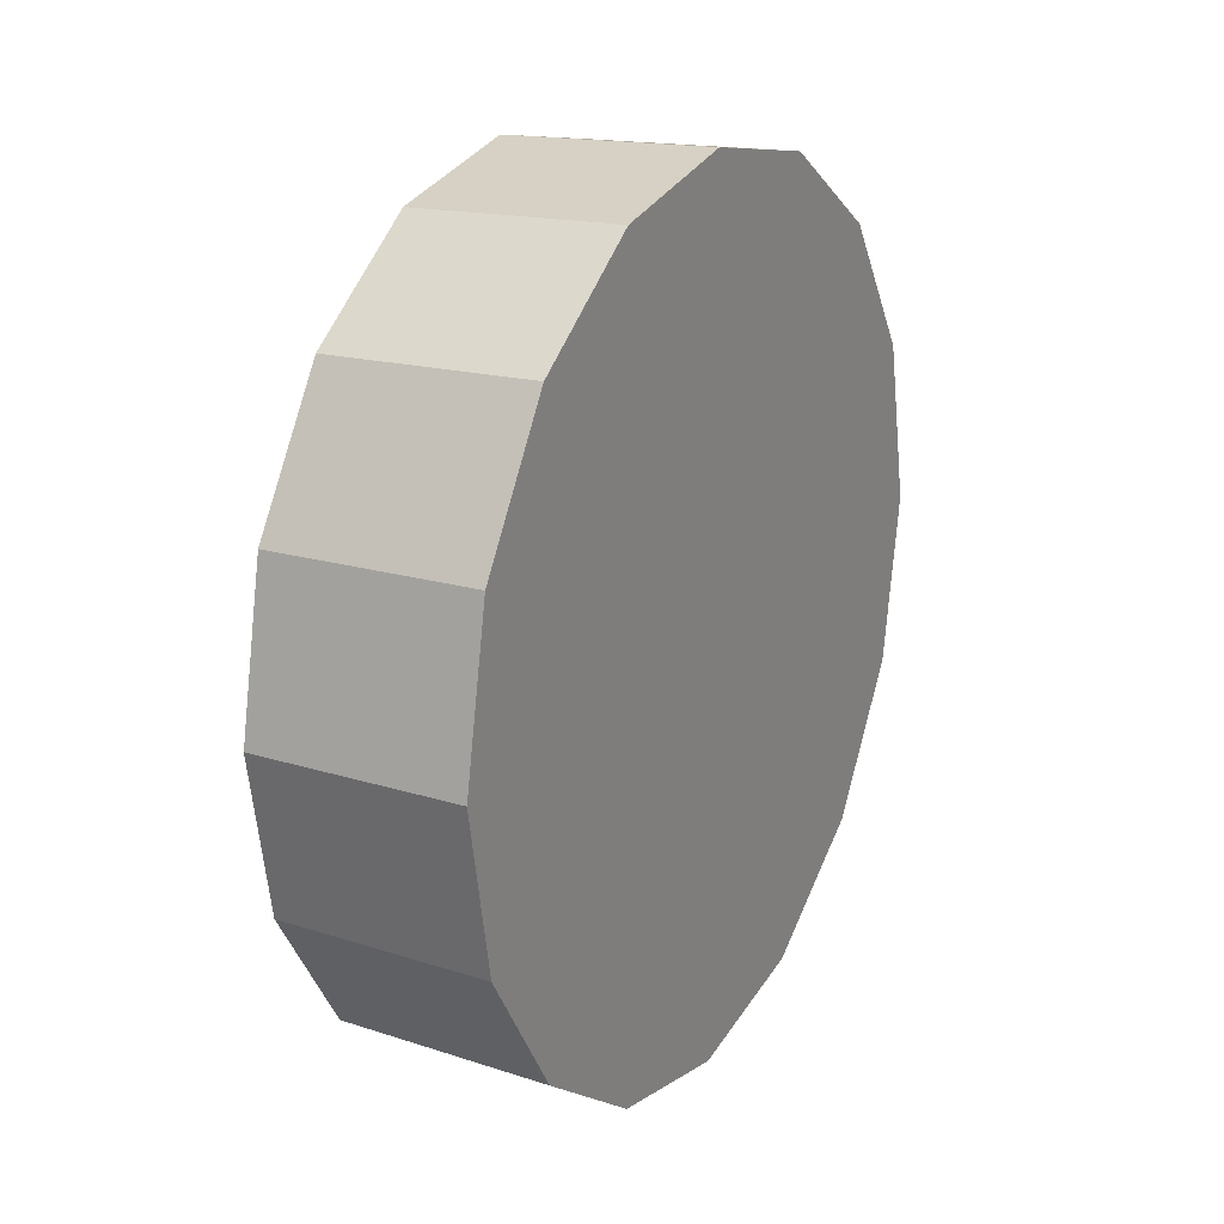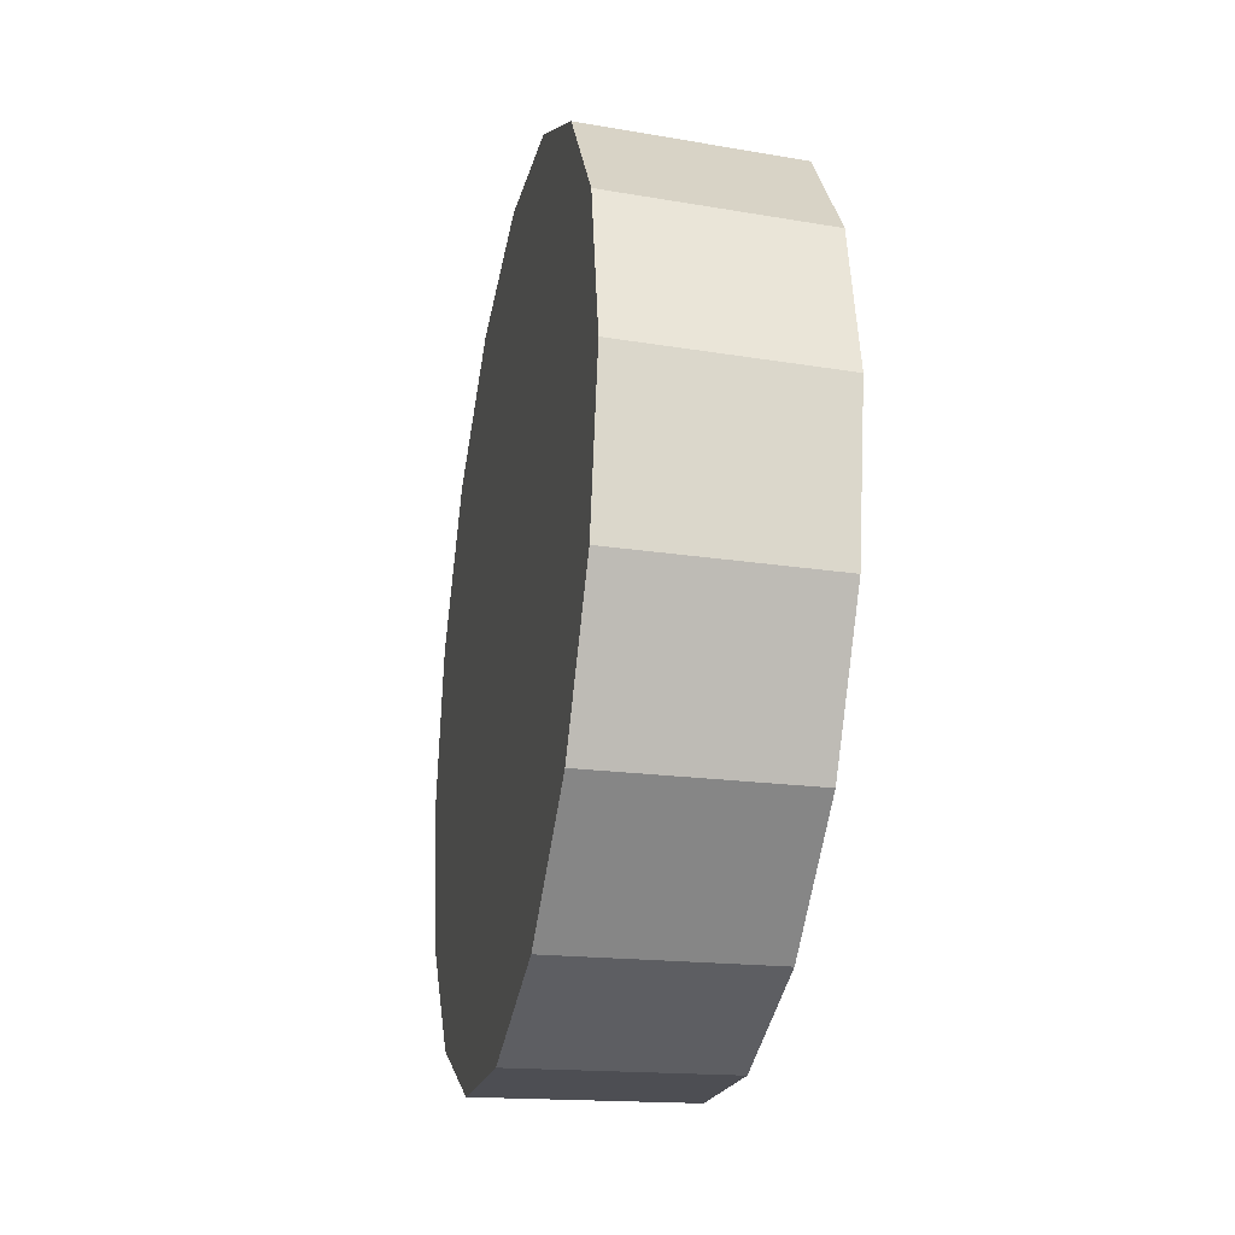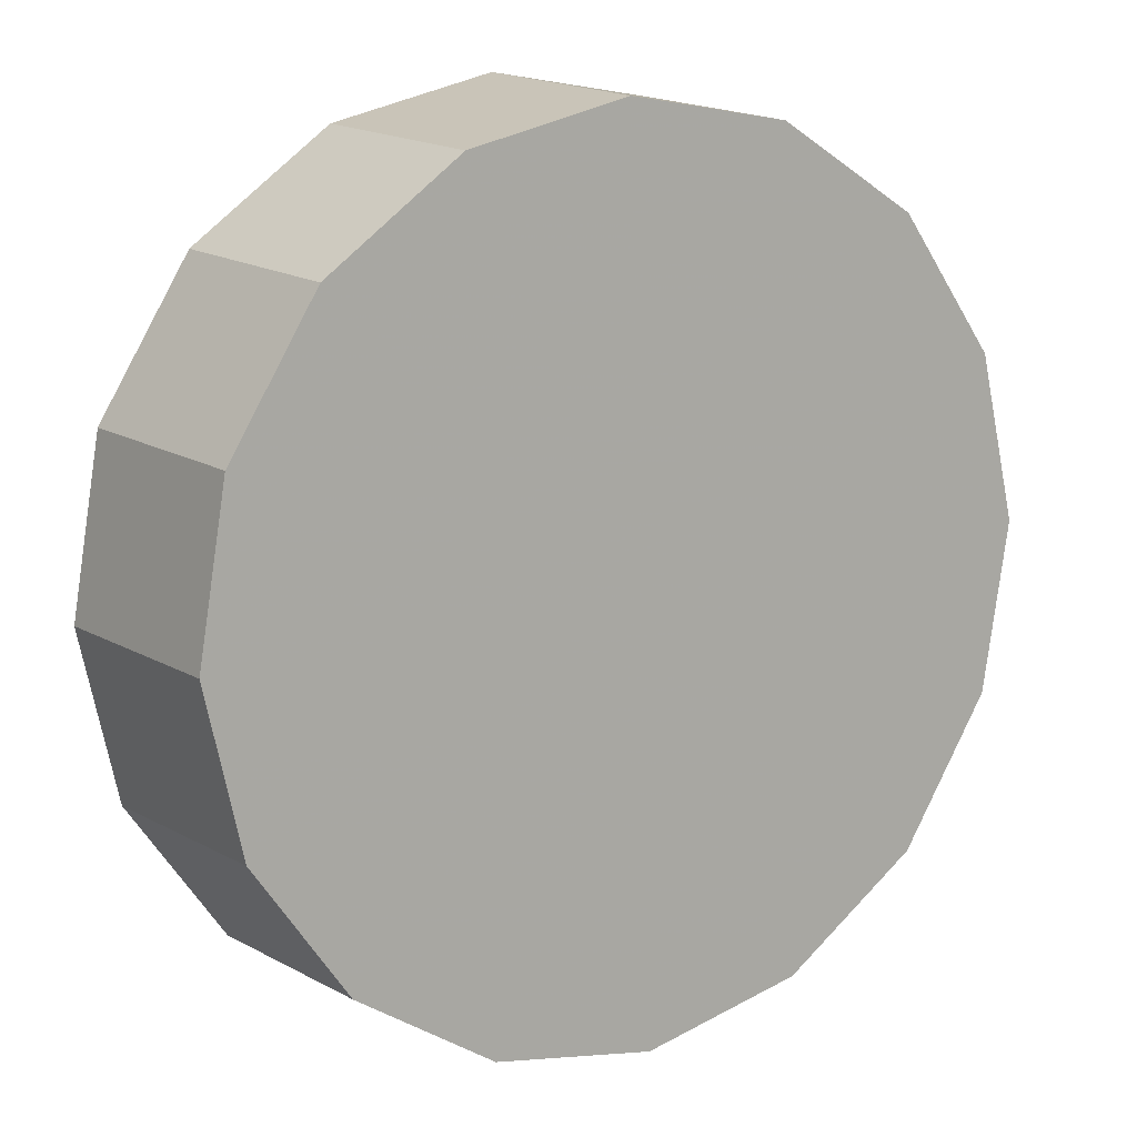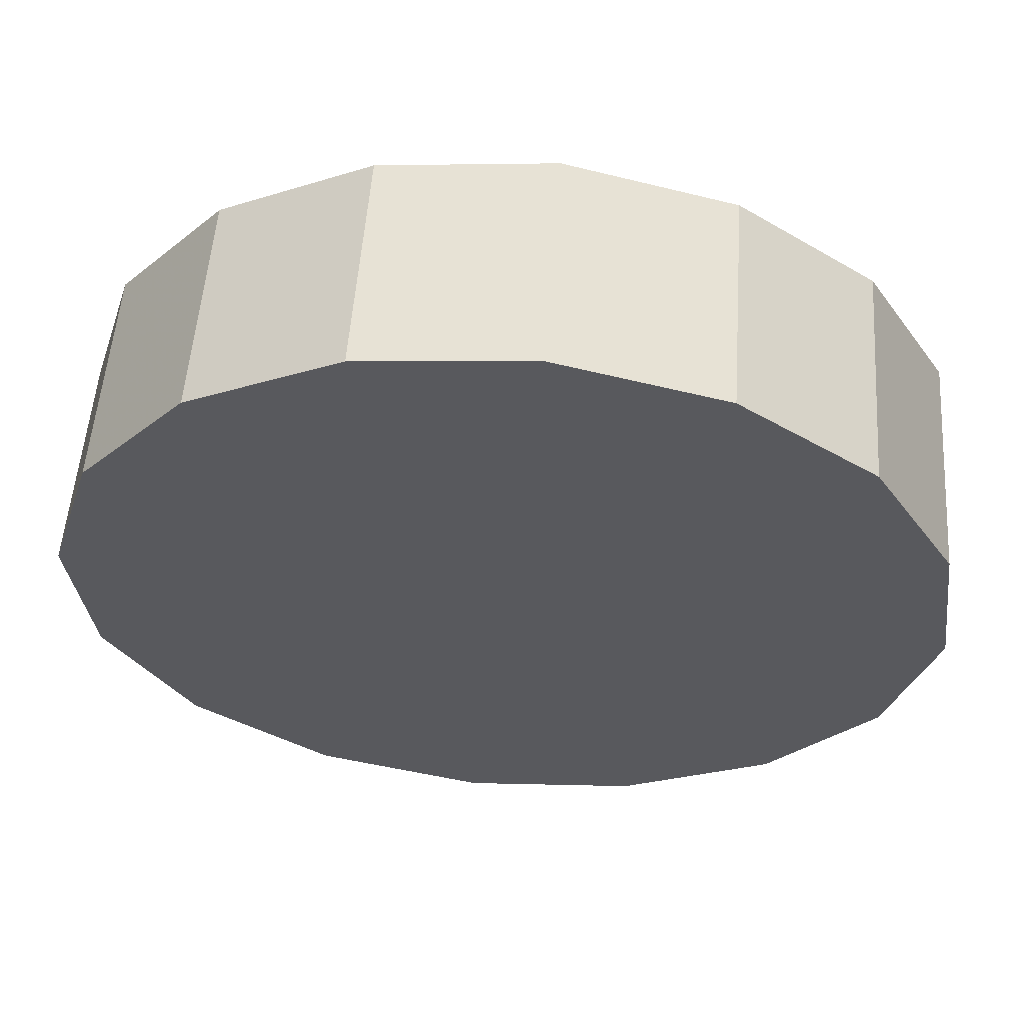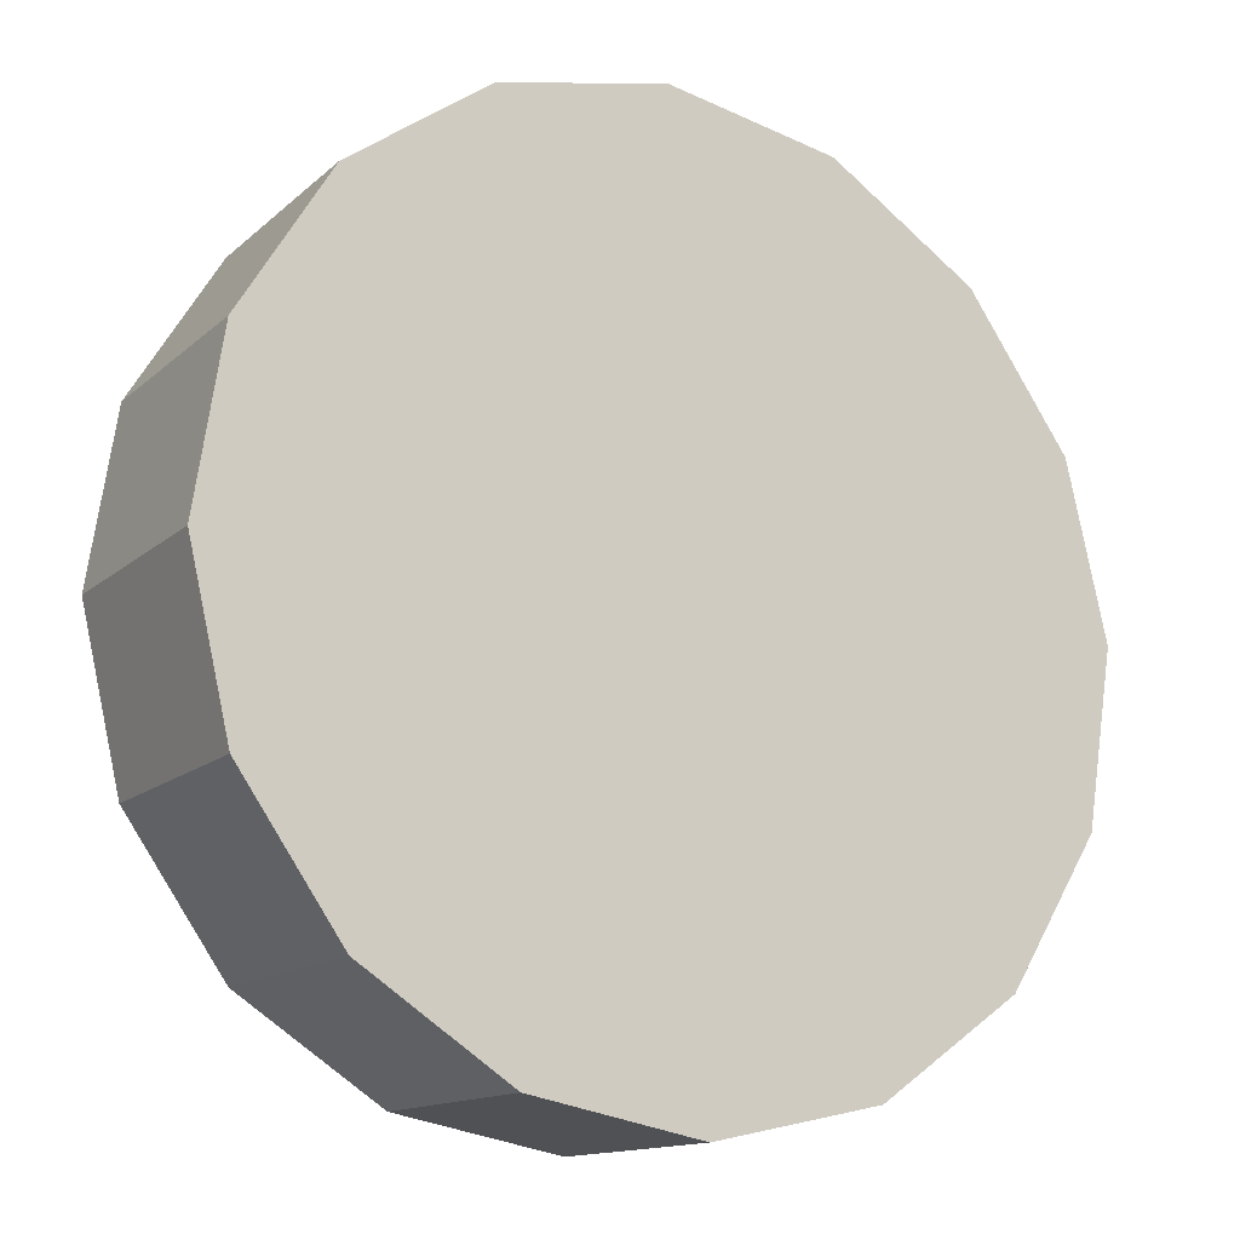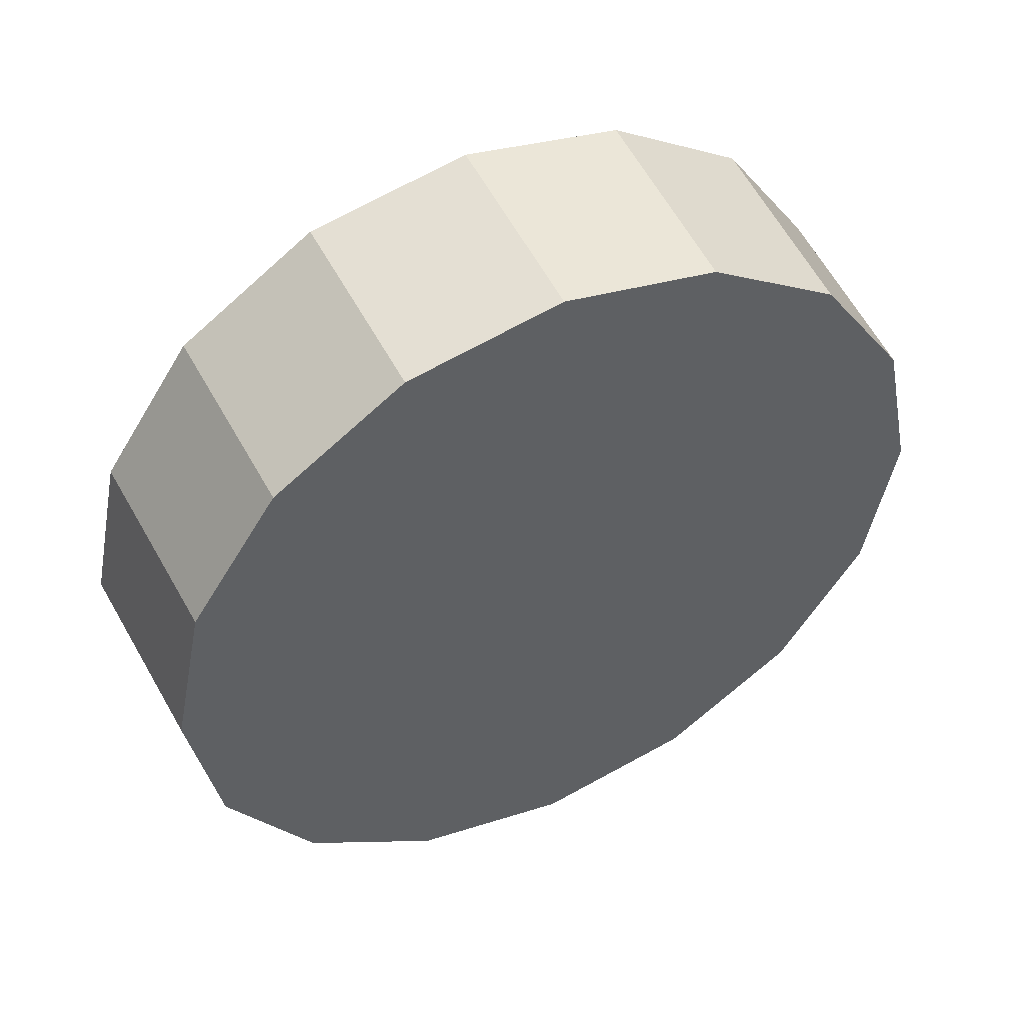
<metadata>
{"format":"obj","ext":"obj","renderer":"f3d","projection":"perspective","resolution":1024,"background":"white","views":[{"elev":20.3,"azim":74.9,"up":"+Y"},{"elev":-28.9,"azim":-144.2,"up":"+Y"},{"elev":75.2,"azim":-145.4,"up":"+Z"},{"elev":-72.6,"azim":-96.3,"up":"+Z"},{"elev":-75.6,"azim":38.4,"up":"+Z"},{"elev":50.4,"azim":-68.9,"up":"+Y"}]}
</metadata>
<code>
v 1.683 3.638 0.6174
v 1.677 3.681 0.6117
v 1.659 3.717 0.5952
v 1.633 3.741 0.5707
v 1.602 3.749 0.5417
v 1.57 3.741 0.5127
v 1.544 3.717 0.4882
v 1.526 3.681 0.4718
v 1.52 3.638 0.466
v 1.526 3.595 0.4718
v 1.544 3.559 0.4882
v 1.57 3.535 0.5127
v 1.602 3.527 0.5417
v 1.633 3.535 0.5707
v 1.659 3.559 0.5952
v 1.677 3.595 0.6117
v 1.602 3.638 0.5417
v 1.602 3.638 0.5417
v 1.602 3.638 0.5417
v 1.602 3.638 0.5417
v 1.602 3.638 0.5417
v 1.602 3.638 0.5417
v 1.602 3.638 0.5417
v 1.602 3.638 0.5417
v 1.602 3.638 0.5417
v 1.602 3.638 0.5417
v 1.602 3.638 0.5417
v 1.602 3.638 0.5417
v 1.602 3.638 0.5417
v 1.602 3.638 0.5417
v 1.602 3.638 0.5417
v 1.602 3.638 0.5417
v 1.644 3.638 0.6559
v 1.638 3.68 0.6503
v 1.621 3.715 0.6342
v 1.595 3.739 0.6101
v 1.564 3.747 0.5817
v 1.534 3.739 0.5533
v 1.508 3.715 0.5292
v 1.491 3.68 0.5132
v 1.484 3.638 0.5075
v 1.491 3.596 0.5132
v 1.508 3.561 0.5292
v 1.534 3.537 0.5533
v 1.564 3.529 0.5817
v 1.595 3.537 0.6101
v 1.621 3.561 0.6342
v 1.638 3.596 0.6503
v 1.564 3.638 0.5817
v 1.564 3.638 0.5817
v 1.564 3.638 0.5817
v 1.564 3.638 0.5817
v 1.564 3.638 0.5817
v 1.564 3.638 0.5817
v 1.564 3.638 0.5817
v 1.564 3.638 0.5817
v 1.564 3.638 0.5817
v 1.564 3.638 0.5817
v 1.564 3.638 0.5817
v 1.564 3.638 0.5817
v 1.564 3.638 0.5817
v 1.564 3.638 0.5817
v 1.564 3.638 0.5817
v 1.564 3.638 0.5817
f 33 34 49
f 49 34 50
f 34 35 50
f 50 35 51
f 35 36 51
f 51 36 52
f 36 37 52
f 52 37 53
f 37 38 53
f 53 38 54
f 38 39 54
f 54 39 55
f 39 40 55
f 55 40 56
f 40 41 56
f 56 41 57
f 41 42 57
f 57 42 58
f 42 43 58
f 58 43 59
f 43 44 59
f 59 44 60
f 44 45 60
f 60 45 61
f 45 46 61
f 61 46 62
f 46 47 62
f 62 47 63
f 47 48 63
f 63 48 64
f 48 33 64
f 64 33 49
f 2 1 17
f 2 17 18
f 3 2 18
f 3 18 19
f 4 3 19
f 4 19 20
f 5 4 20
f 5 20 21
f 6 5 21
f 6 21 22
f 7 6 22
f 7 22 23
f 8 7 23
f 8 23 24
f 9 8 24
f 9 24 25
f 10 9 25
f 10 25 26
f 11 10 26
f 11 26 27
f 12 11 27
f 12 27 28
f 13 12 28
f 13 28 29
f 14 13 29
f 14 29 30
f 15 14 30
f 15 30 31
f 16 15 31
f 16 31 32
f 1 16 32
f 1 32 17
f 49 50 17
f 17 50 18
f 50 51 18
f 18 51 19
f 51 52 19
f 19 52 20
f 52 53 20
f 20 53 21
f 53 54 21
f 21 54 22
f 54 55 22
f 22 55 23
f 55 56 23
f 23 56 24
f 56 57 24
f 24 57 25
f 57 58 25
f 25 58 26
f 58 59 26
f 26 59 27
f 59 60 27
f 27 60 28
f 60 61 28
f 28 61 29
f 61 62 29
f 29 62 30
f 62 63 30
f 30 63 31
f 63 64 31
f 31 64 32
f 64 49 32
f 32 49 17
f 1 2 33
f 33 2 34
f 2 3 34
f 34 3 35
f 3 4 35
f 35 4 36
f 4 5 36
f 36 5 37
f 5 6 37
f 37 6 38
f 6 7 38
f 38 7 39
f 7 8 39
f 39 8 40
f 8 9 40
f 40 9 41
f 9 10 41
f 41 10 42
f 10 11 42
f 42 11 43
f 11 12 43
f 43 12 44
f 12 13 44
f 44 13 45
f 13 14 45
f 45 14 46
f 14 15 46
f 46 15 47
f 15 16 47
f 47 16 48
f 16 1 48
f 48 1 33

</code>
